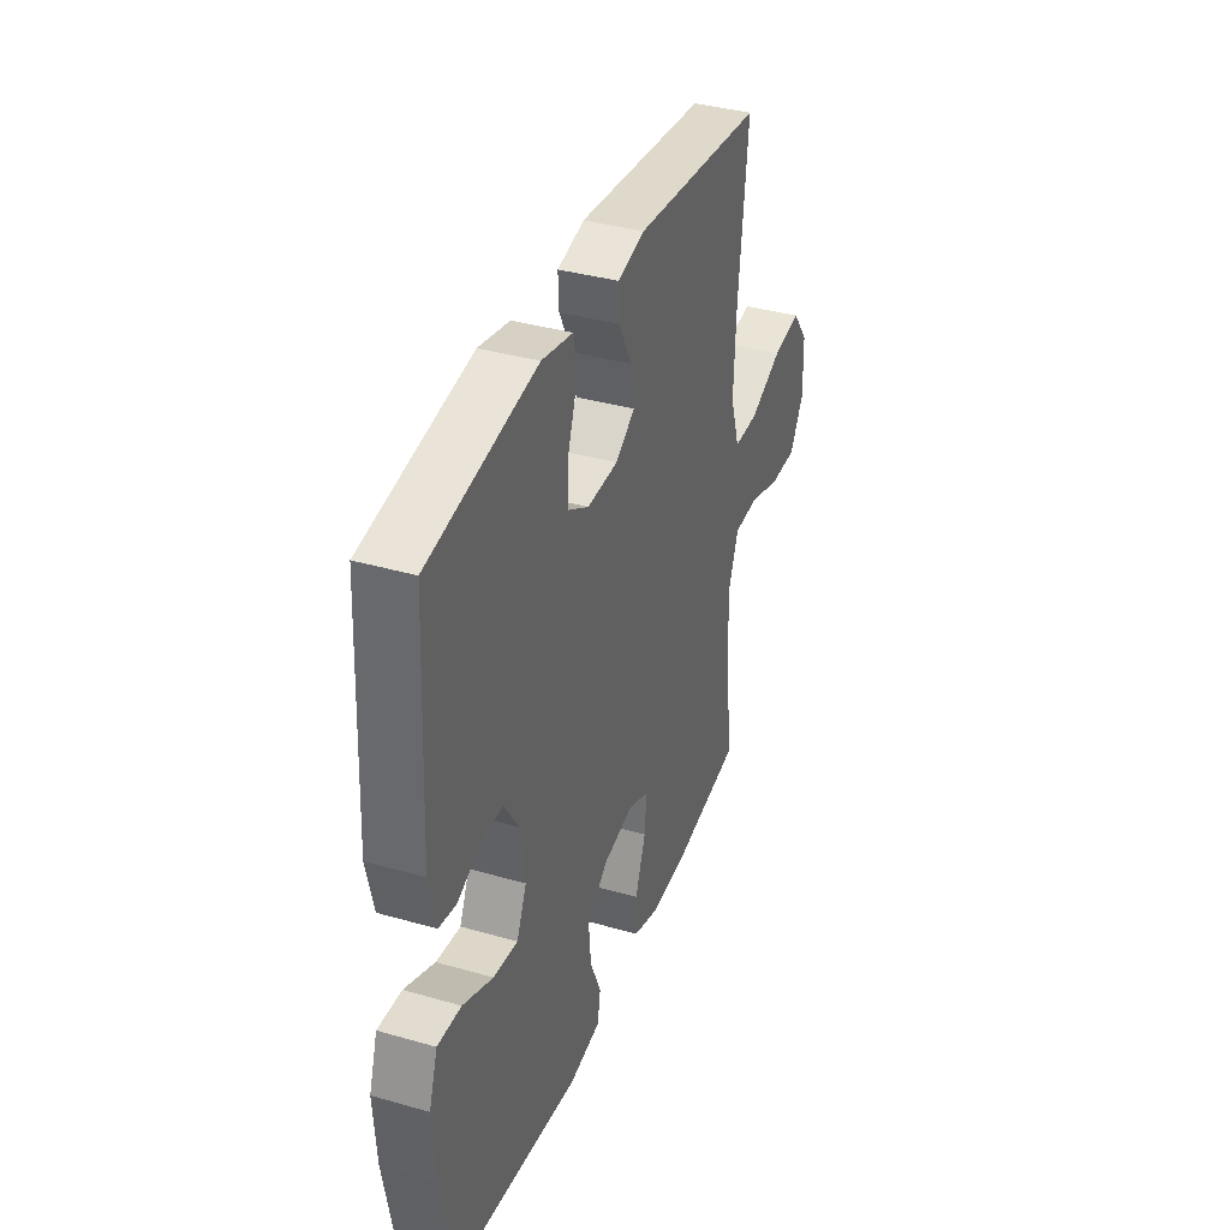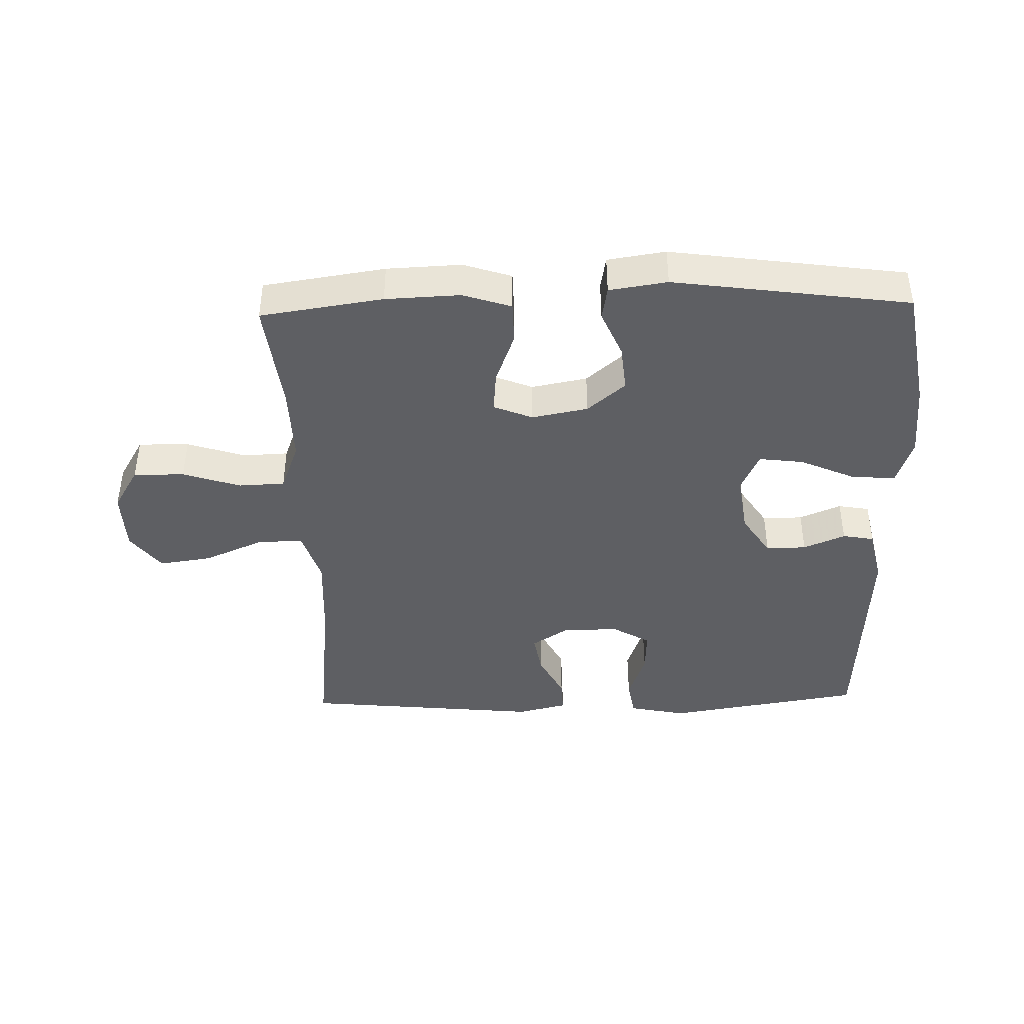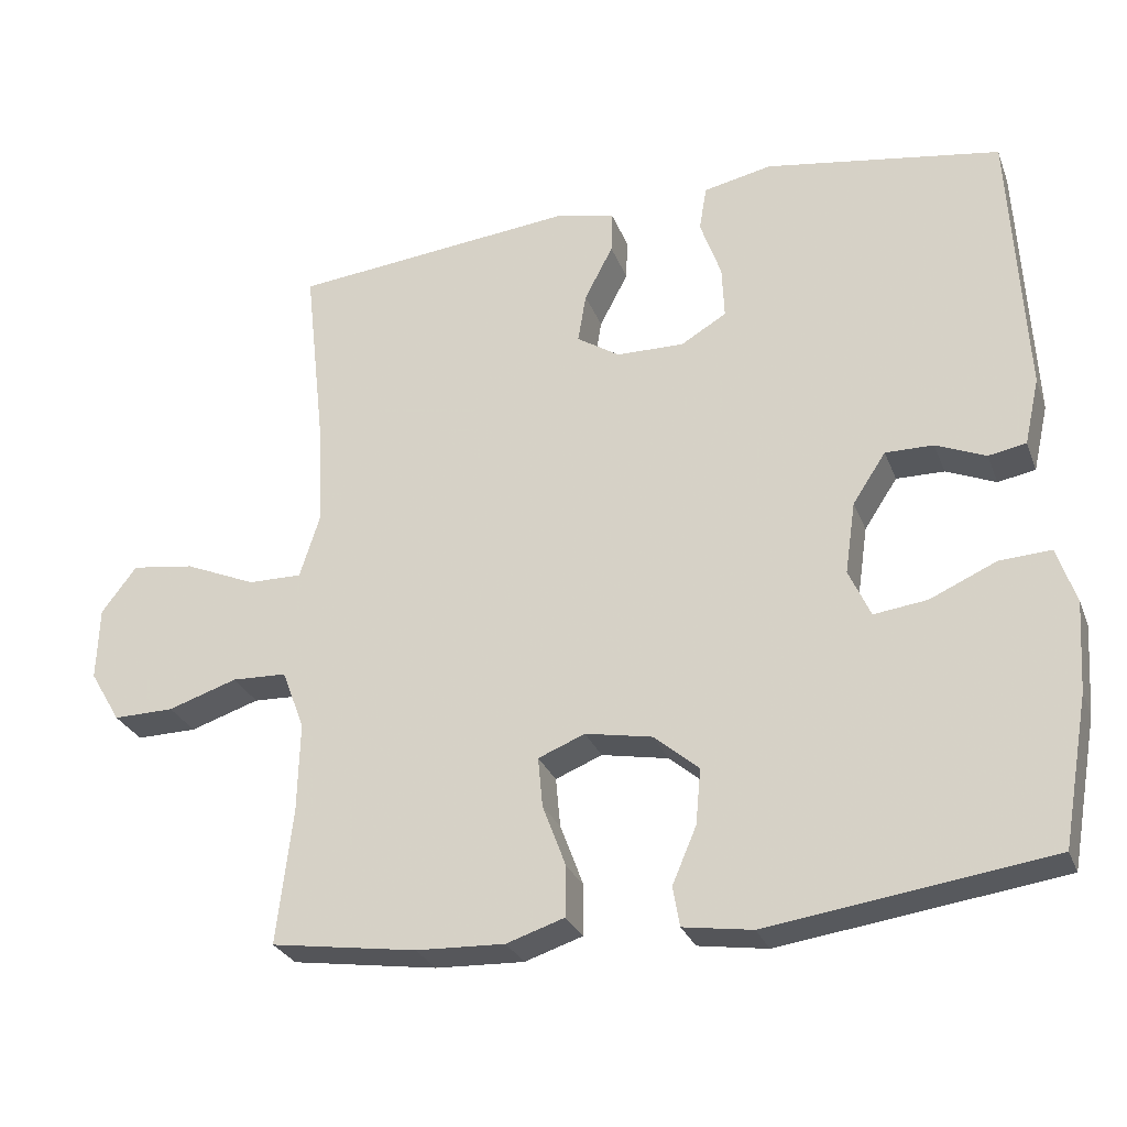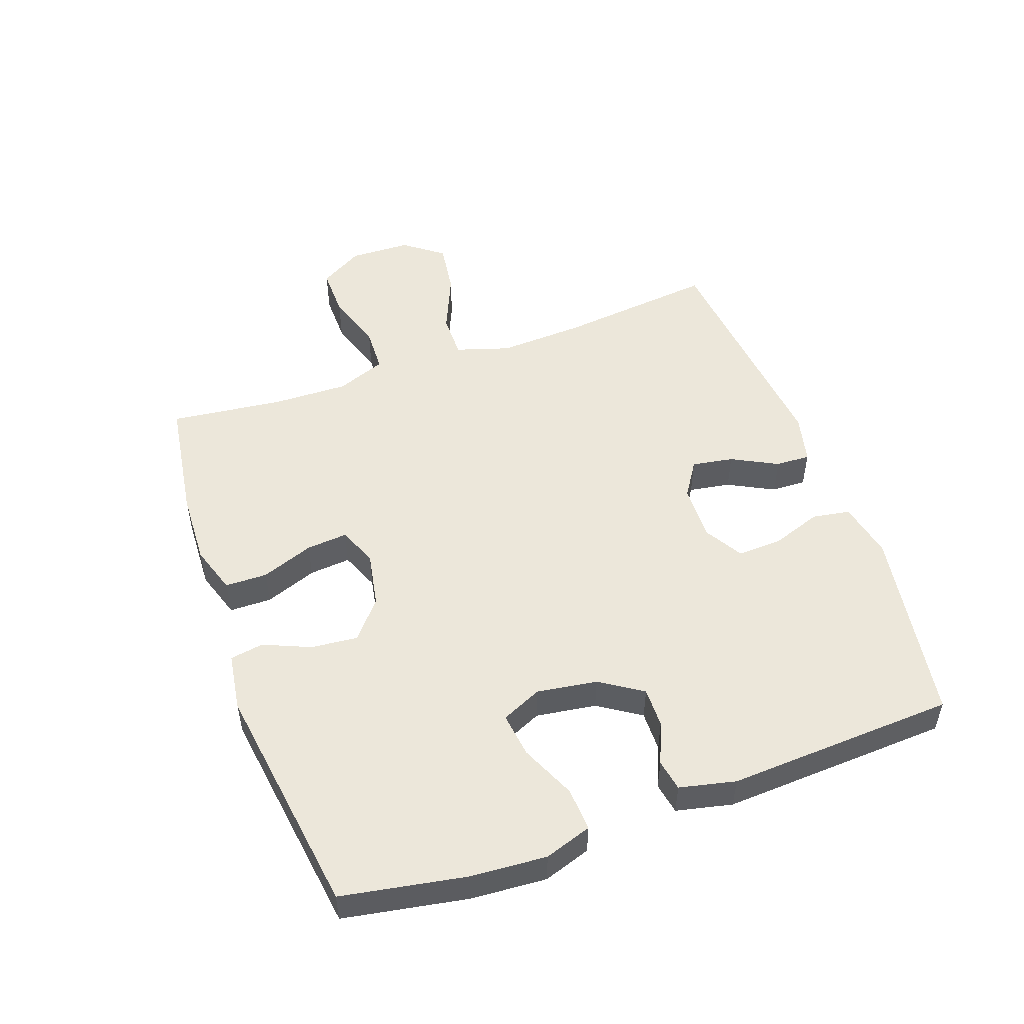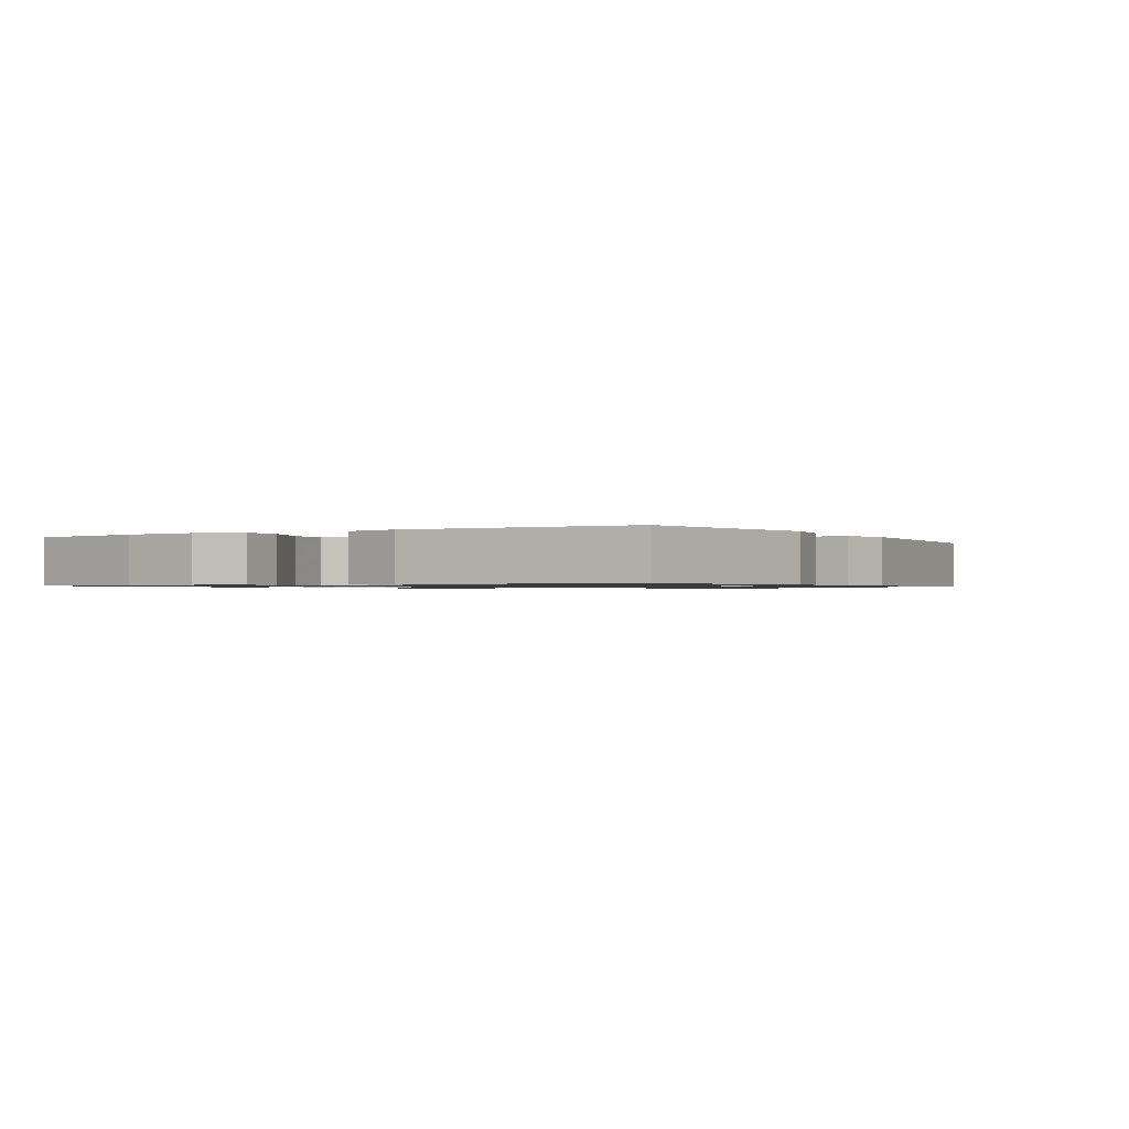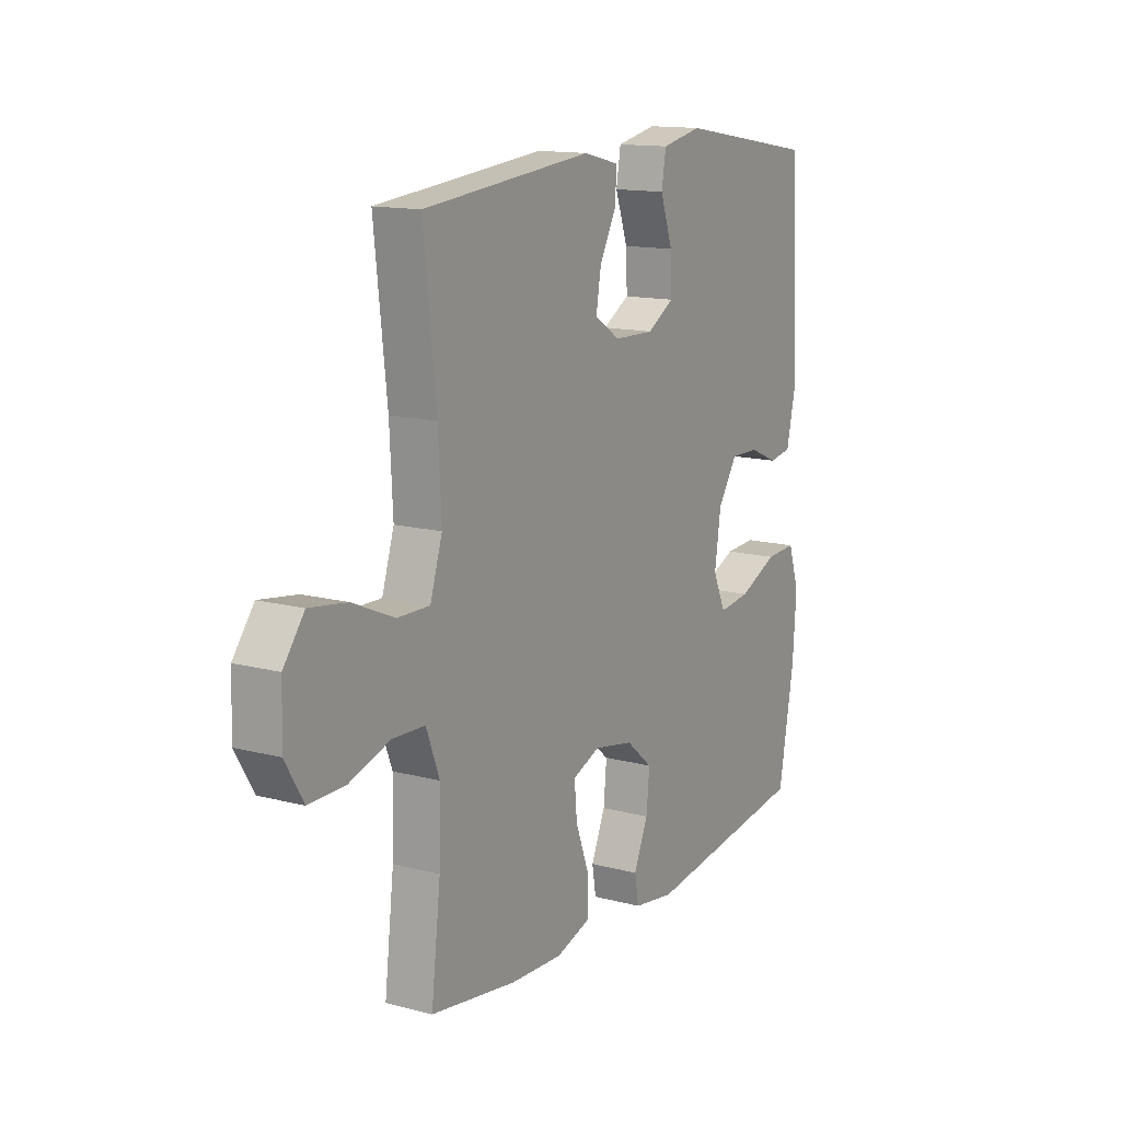
<metadata>
{"format":"obj","ext":"obj","renderer":"f3d","projection":"perspective","resolution":1024,"background":"white","views":[{"elev":37.2,"azim":-69.8,"up":"+Z"},{"elev":-41.9,"azim":-178.5,"up":"+Y"},{"elev":-28.1,"azim":-161.5,"up":"+Z"},{"elev":51.1,"azim":-109.7,"up":"+Y"},{"elev":-0.9,"azim":-58.7,"up":"+Y"},{"elev":13.8,"azim":120.5,"up":"+Z"}]}
</metadata>
<code>
v 0.5 0.07 -0.5
v 0.306 0.07 -0.529
v 0.188 0.07 -0.534
v 0.111 0.07 -0.509
v 0.11 0.07 -0.442
v 0.141 0.07 -0.359
v 0.147 0.07 -0.293
v 0.085 0.07 -0.268
v -0.004 0.07 -0.285
v -0.064 0.07 -0.336
v -0.057 0.07 -0.41
v -0.025 0.07 -0.485
v -0.034 0.07 -0.538
v -0.126 0.07 -0.552
v -0.5 0.07 -0.5
v -0.535 0.07 -0.303
v -0.543 0.07 -0.183
v -0.518 0.07 -0.108
v -0.449 0.07 -0.112
v -0.361 0.07 -0.151
v -0.29 0.07 -0.16
v -0.261 0.07 -0.096
v -0.275 0.07 0
v -0.319 0.07 0.067
v -0.383 0.07 0.066
v -0.449 0.07 0.038
v -0.499 0.07 0.047
v -0.519 0.07 0.136
v -0.5 0.07 0.5
v -0.186 0.07 0.551
v -0.095 0.07 0.532
v -0.085 0.07 0.472
v -0.113 0.07 0.392
v -0.116 0.07 0.322
v -0.055 0.07 0.286
v 0.035 0.07 0.288
v 0.092 0.07 0.325
v 0.081 0.07 0.391
v 0.043 0.07 0.464
v 0.041 0.07 0.519
v 0.12 0.07 0.538
v 0.5 0.07 0.5
v 0.472 0.07 0.248
v 0.465 0.07 0.112
v 0.492 0.07 0.026
v 0.564 0.07 0.027
v 0.659 0.07 0.068
v 0.743 0.07 0.08
v 0.79 0.07 0.018
v 0.793 0.07 -0.08
v 0.752 0.07 -0.149
v 0.671 0.07 -0.148
v 0.579 0.07 -0.118
v 0.506 0.07 -0.121
v 0.476 0.07 -0.2
v 0.479 0.07 -0.321
v 0.5 0 -0.5
v 0.306 0 -0.529
v 0.188 0 -0.534
v 0.111 0 -0.509
v 0.11 0 -0.442
v 0.141 0 -0.359
v 0.147 0 -0.293
v 0.085 0 -0.268
v -0.004 0 -0.285
v -0.064 0 -0.336
v -0.057 0 -0.41
v -0.025 0 -0.485
v -0.034 0 -0.538
v -0.126 0 -0.552
v -0.5 0 -0.5
v -0.535 0 -0.303
v -0.543 0 -0.183
v -0.518 0 -0.108
v -0.449 0 -0.112
v -0.361 0 -0.151
v -0.29 0 -0.16
v -0.261 0 -0.096
v -0.275 0 0
v -0.319 0 0.067
v -0.383 0 0.066
v -0.449 0 0.038
v -0.499 0 0.047
v -0.519 0 0.136
v -0.5 0 0.5
v -0.186 0 0.551
v -0.095 0 0.532
v -0.085 0 0.472
v -0.113 0 0.392
v -0.116 0 0.322
v -0.055 0 0.286
v 0.035 0 0.288
v 0.092 0 0.325
v 0.081 0 0.391
v 0.043 0 0.464
v 0.041 0 0.519
v 0.12 0 0.538
v 0.5 0 0.5
v 0.472 0 0.248
v 0.465 0 0.112
v 0.492 0 0.026
v 0.564 0 0.027
v 0.659 0 0.068
v 0.743 0 0.08
v 0.79 0 0.018
v 0.793 0 -0.08
v 0.752 0 -0.149
v 0.671 0 -0.148
v 0.579 0 -0.118
v 0.506 0 -0.121
v 0.476 0 -0.2
v 0.479 0 -0.321
f 50 51 52 53
f 50 53 54
f 49 50 54
f 46 47 48 49
f 45 46 49 54
f 44 45 54 55
f 40 41 42 43
f 38 39 40 43
f 37 38 43 44
f 36 37 44 55
f 30 31 32 33
f 30 33 34
f 29 30 34
f 28 29 34 35
f 25 26 27 28
f 24 25 28 35
f 17 18 19 20
f 17 20 21
f 16 17 21
f 15 16 21
f 14 15 21
f 11 12 13 14
f 10 11 14 21
f 9 10 21 22
f 3 4 5 6
f 3 6 7
f 56 1 2 3
f 56 3 7
f 55 56 7 8
f 36 55 8
f 23 24 35 36
f 22 23 36
f 8 9 22 36
f 109 108 107 106
f 110 109 106
f 110 106 105
f 105 104 103 102
f 110 105 102 101
f 111 110 101 100
f 99 98 97 96
f 99 96 95 94
f 100 99 94 93
f 111 100 93 92
f 89 88 87 86
f 90 89 86
f 90 86 85
f 91 90 85 84
f 84 83 82 81
f 91 84 81 80
f 76 75 74 73
f 77 76 73
f 77 73 72
f 77 72 71
f 77 71 70
f 70 69 68 67
f 77 70 67 66
f 78 77 66 65
f 62 61 60 59
f 63 62 59
f 59 58 57 112
f 63 59 112
f 64 63 112 111
f 64 111 92
f 92 91 80 79
f 92 79 78
f 92 78 65 64
f 1 57 58 2
f 2 58 59 3
f 3 59 60 4
f 4 60 61 5
f 5 61 62 6
f 6 62 63 7
f 7 63 64 8
f 8 64 65 9
f 9 65 66 10
f 10 66 67 11
f 11 67 68 12
f 12 68 69 13
f 13 69 70 14
f 14 70 71 15
f 15 71 72 16
f 16 72 73 17
f 17 73 74 18
f 18 74 75 19
f 19 75 76 20
f 20 76 77 21
f 21 77 78 22
f 22 78 79 23
f 23 79 80 24
f 24 80 81 25
f 25 81 82 26
f 26 82 83 27
f 27 83 84 28
f 28 84 85 29
f 29 85 86 30
f 30 86 87 31
f 31 87 88 32
f 32 88 89 33
f 33 89 90 34
f 34 90 91 35
f 35 91 92 36
f 36 92 93 37
f 37 93 94 38
f 38 94 95 39
f 39 95 96 40
f 40 96 97 41
f 41 97 98 42
f 42 98 99 43
f 43 99 100 44
f 44 100 101 45
f 45 101 102 46
f 46 102 103 47
f 47 103 104 48
f 48 104 105 49
f 49 105 106 50
f 50 106 107 51
f 51 107 108 52
f 52 108 109 53
f 53 109 110 54
f 54 110 111 55
f 55 111 112 56
f 56 112 57 1

</code>
